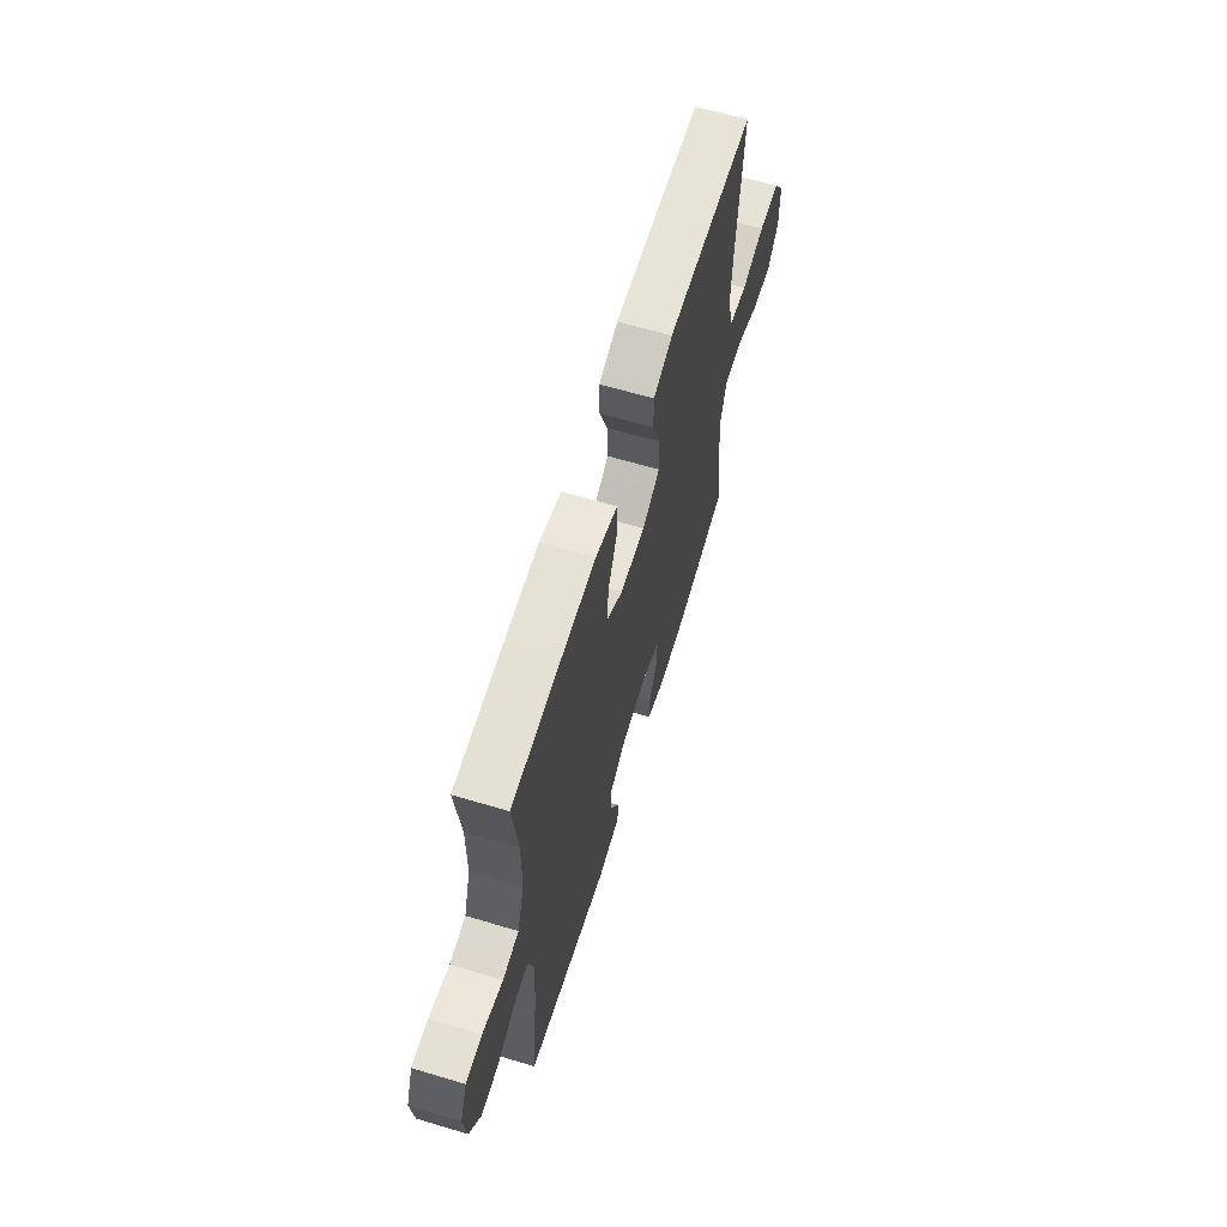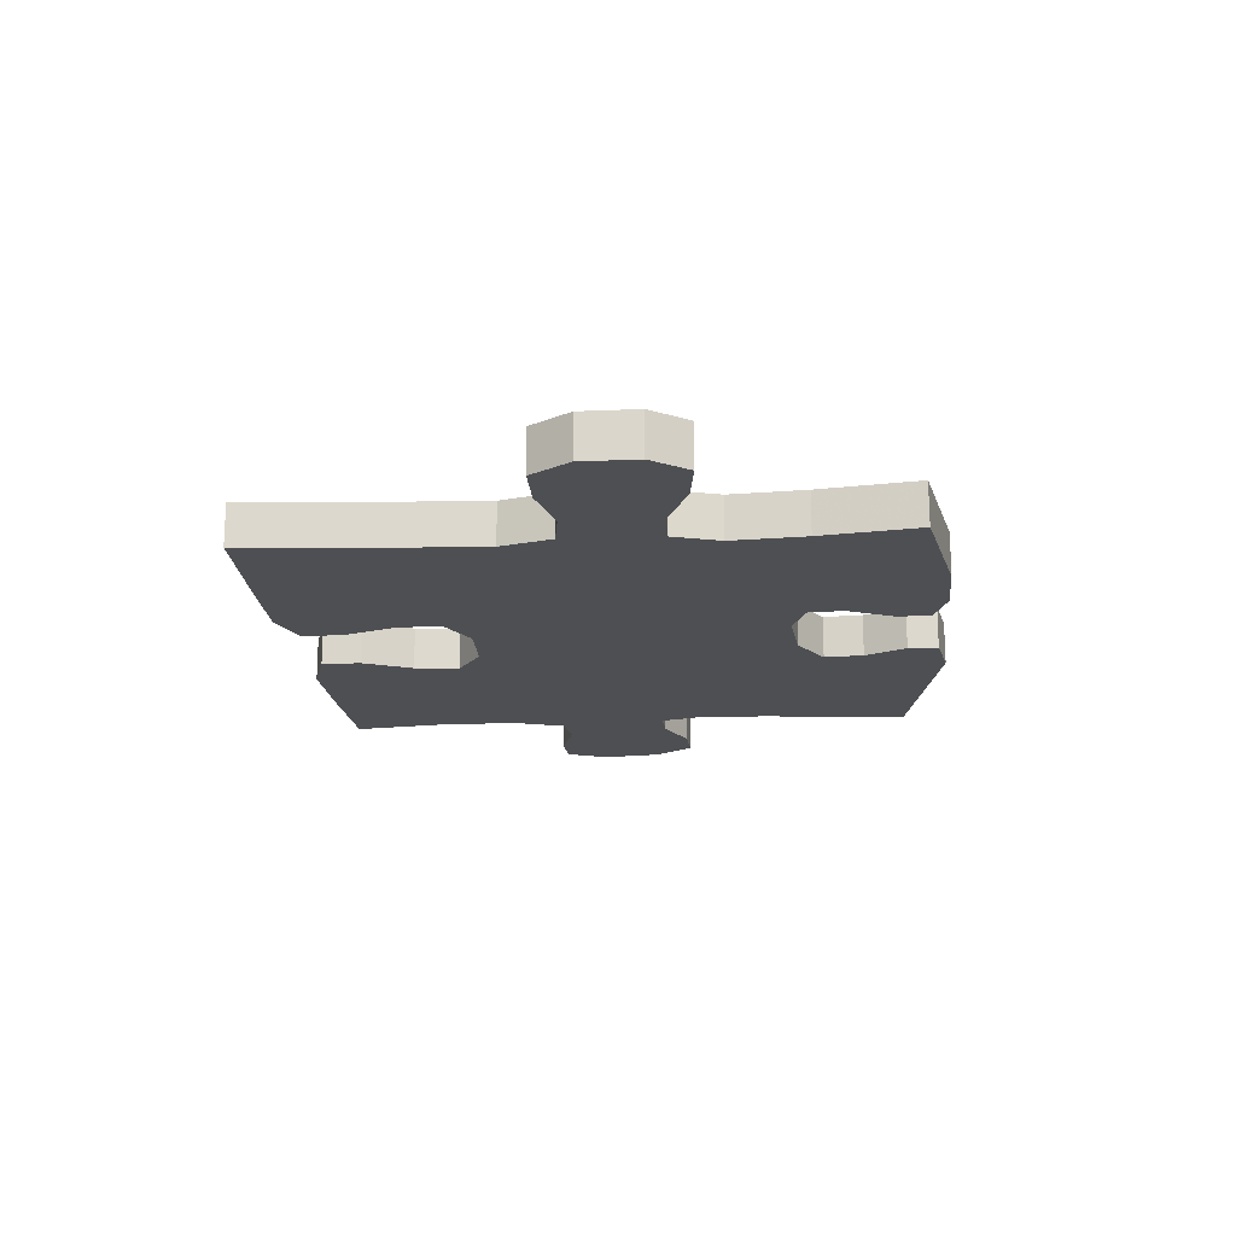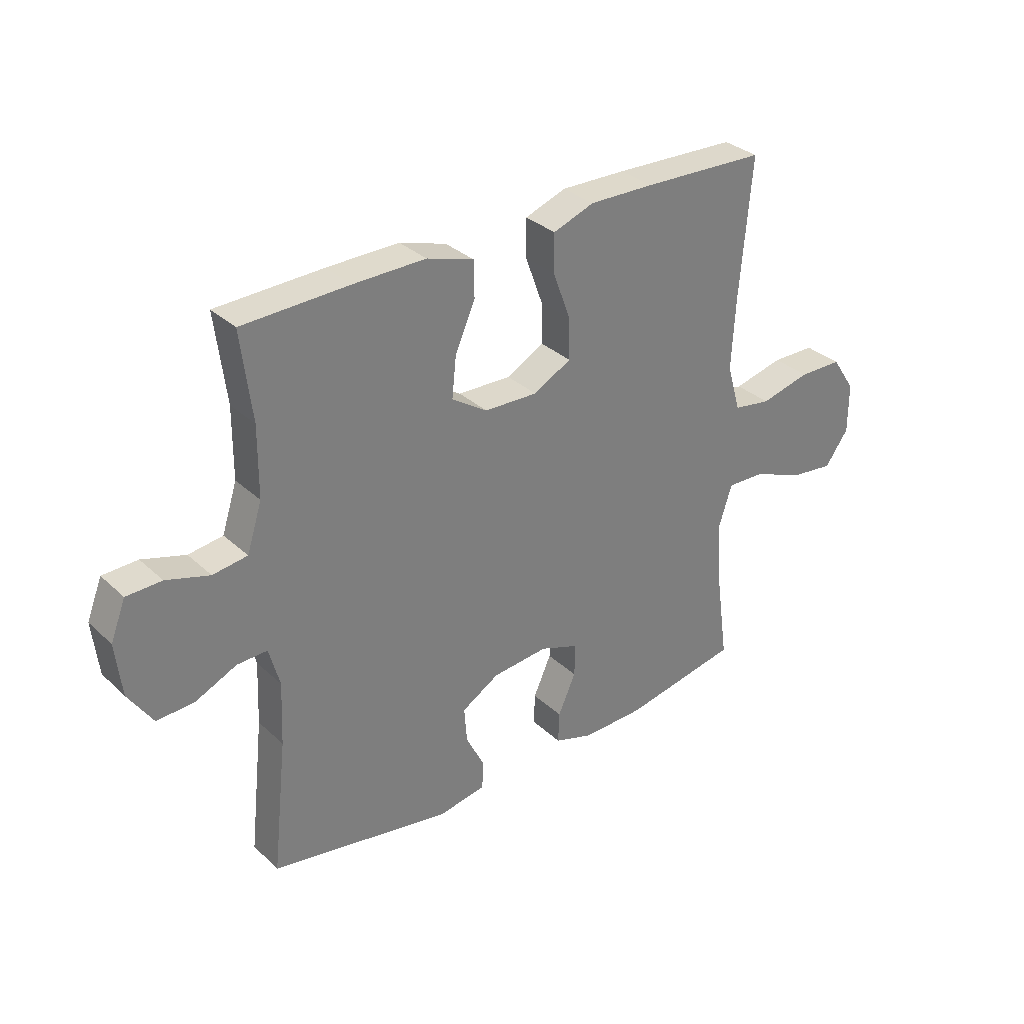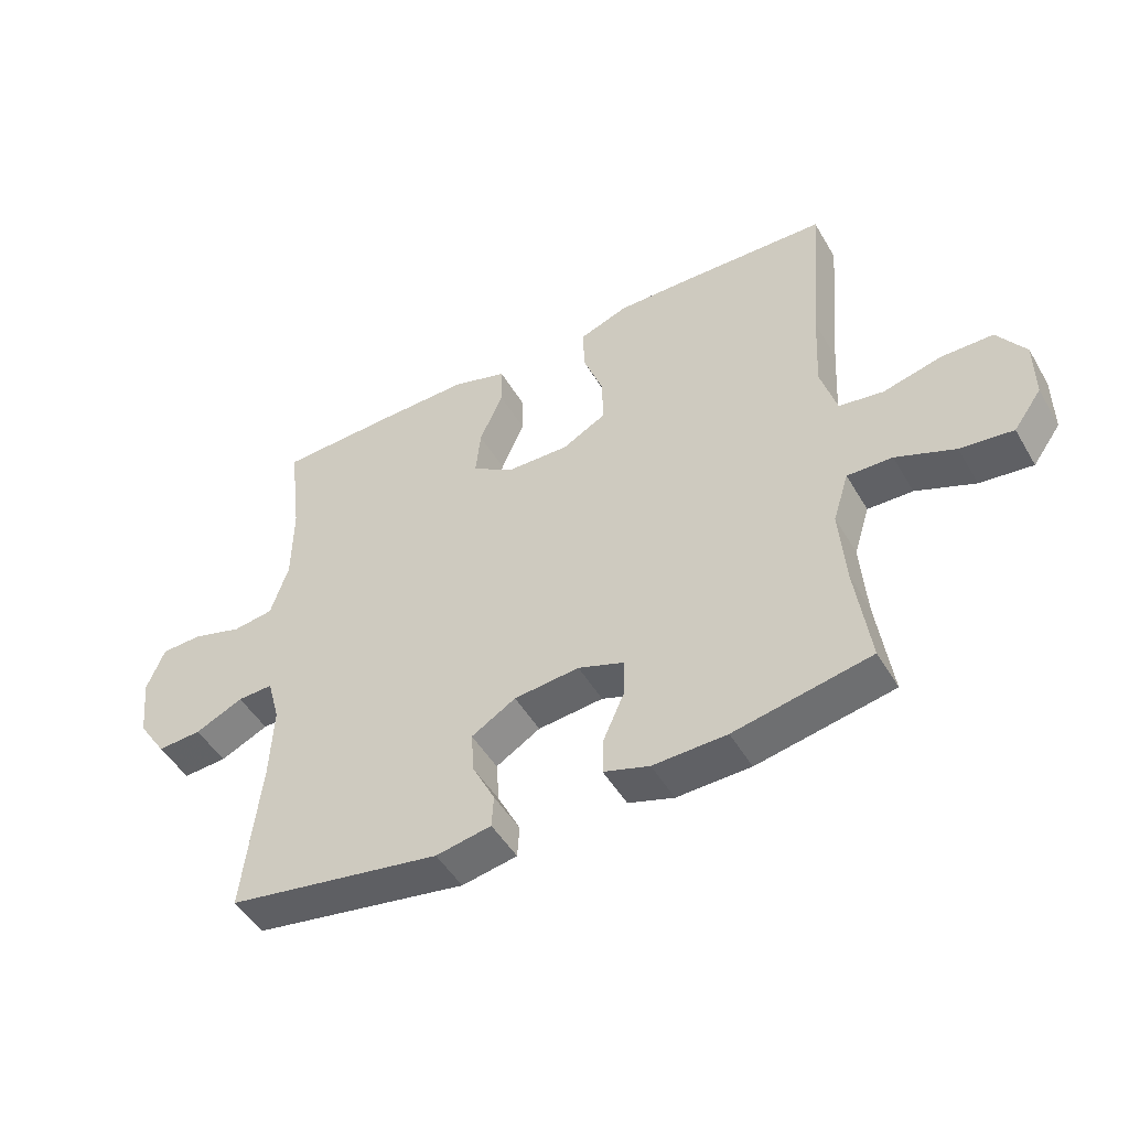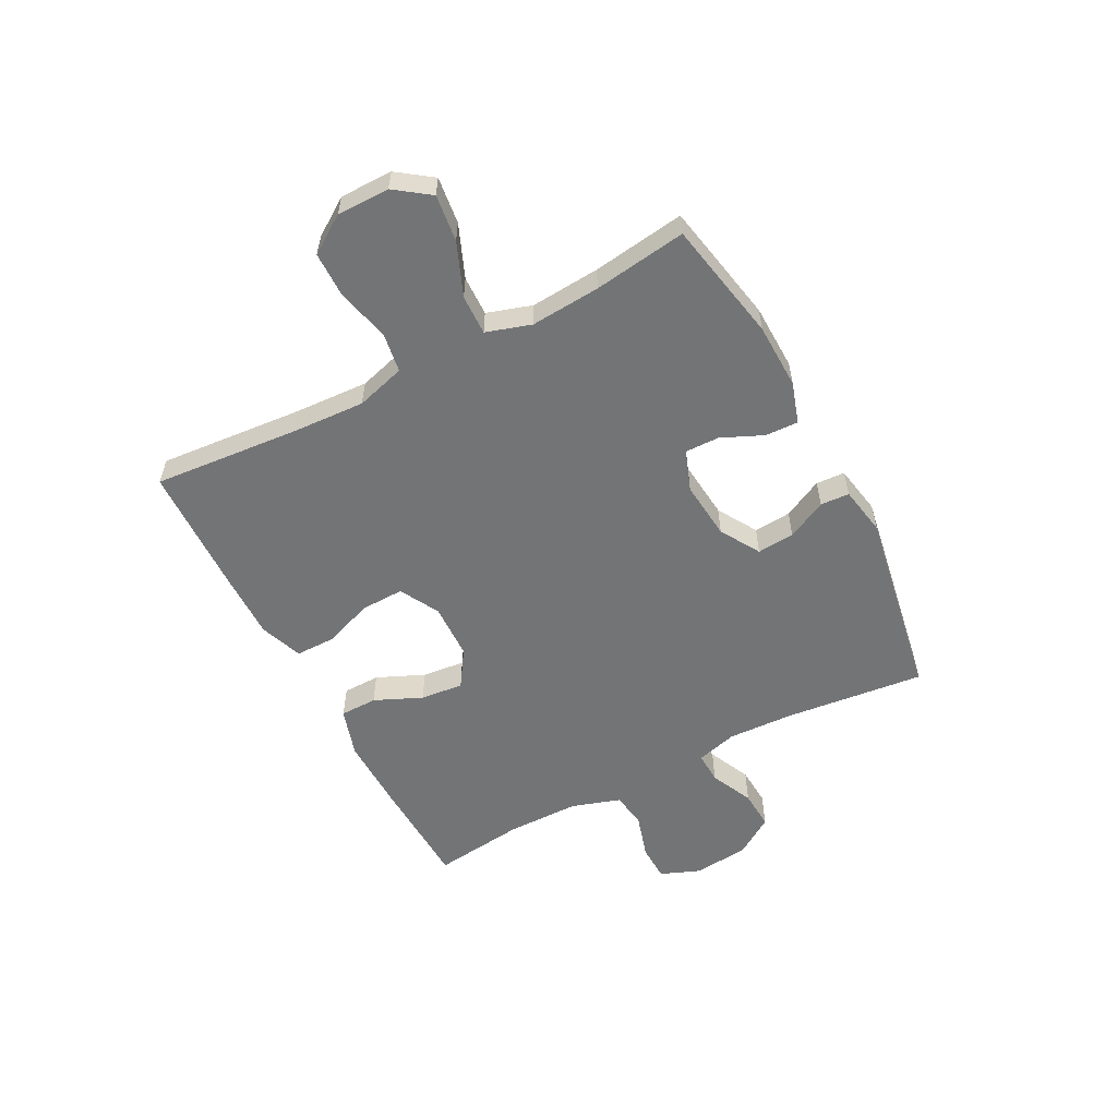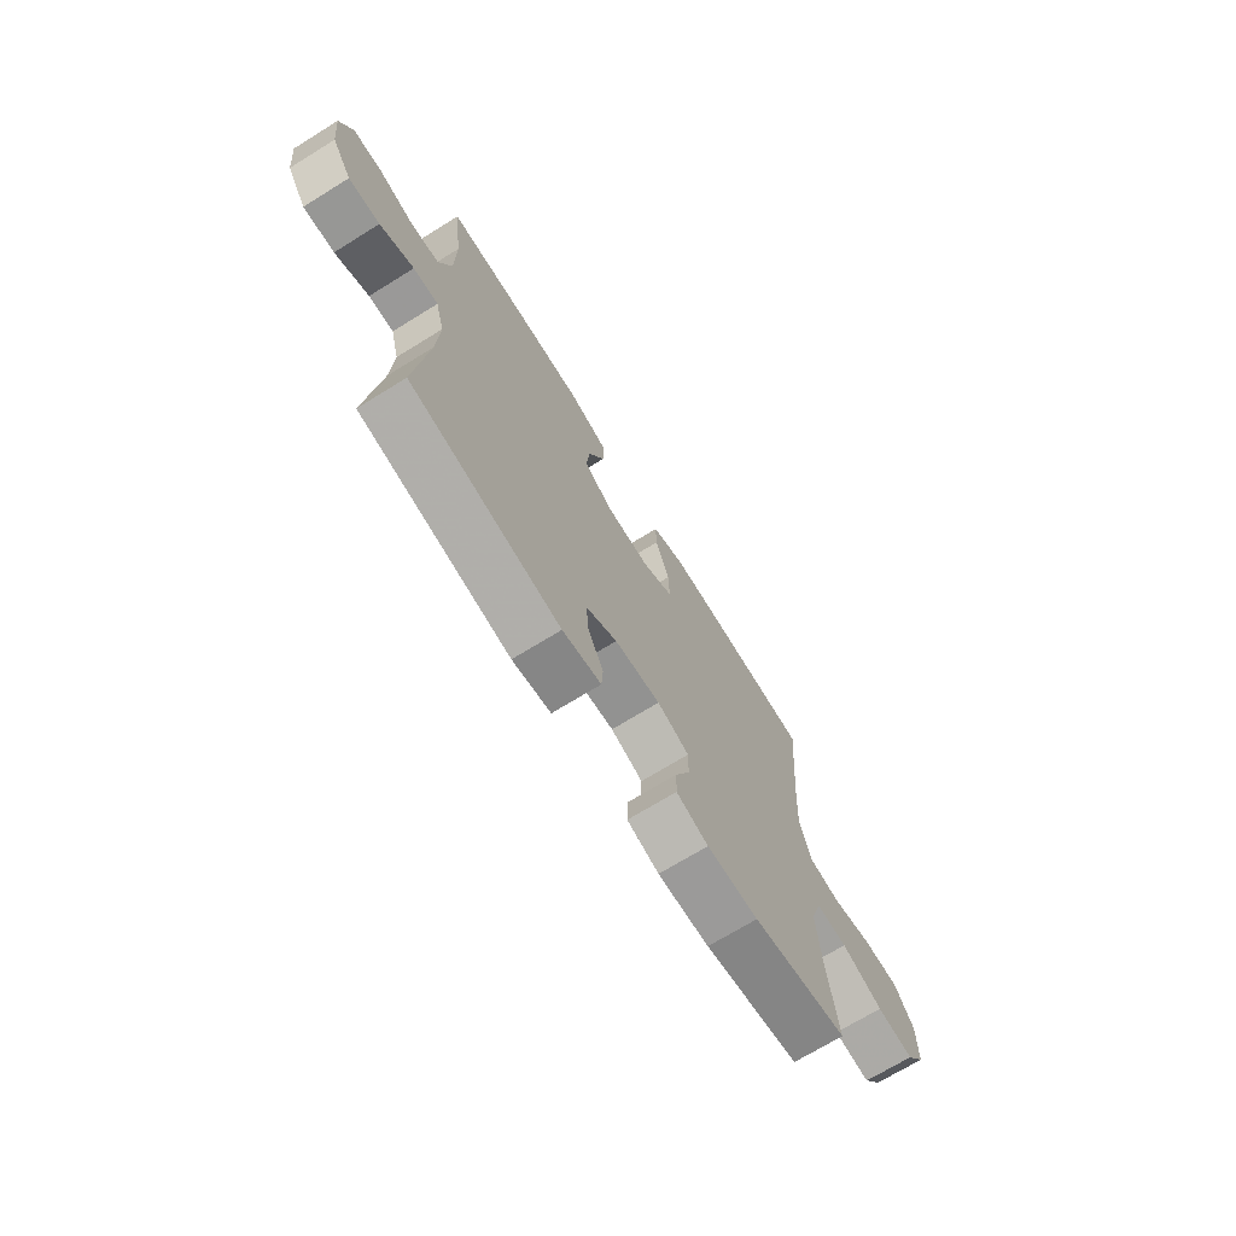
<metadata>
{"format":"obj","ext":"obj","renderer":"f3d","projection":"perspective","resolution":1024,"background":"white","views":[{"elev":63.7,"azim":-73.2,"up":"+Z"},{"elev":-17.9,"azim":94.8,"up":"+Y"},{"elev":32.1,"azim":-38.1,"up":"+Z"},{"elev":-48.7,"azim":29.3,"up":"+Z"},{"elev":-56.2,"azim":117.7,"up":"+Y"},{"elev":-70.7,"azim":-58.3,"up":"+Z"}]}
</metadata>
<code>
v 0.5 0.07 -0.5
v 0.285 0.07 -0.542
v 0.169 0.07 -0.545
v 0.097 0.07 -0.522
v 0.099 0.07 -0.464
v 0.132 0.07 -0.39
v 0.133 0.07 -0.329
v 0.061 0.07 -0.303
v -0.042 0.07 -0.313
v -0.112 0.07 -0.355
v -0.107 0.07 -0.421
v -0.072 0.07 -0.491
v -0.075 0.07 -0.542
v -0.162 0.07 -0.558
v -0.5 0.07 -0.5
v -0.473 0.07 -0.252
v -0.468 0.07 -0.136
v -0.488 0.07 -0.063
v -0.544 0.07 -0.065
v -0.62 0.07 -0.1
v -0.69 0.07 -0.104
v -0.735 0.07 -0.036
v -0.746 0.07 0.063
v -0.718 0.07 0.134
v -0.653 0.07 0.136
v -0.573 0.07 0.112
v -0.509 0.07 0.121
v -0.481 0.07 0.208
v -0.48 0.07 0.337
v -0.5 0.07 0.5
v -0.303 0.07 0.507
v -0.169 0.07 0.509
v -0.082 0.07 0.482
v -0.081 0.07 0.416
v -0.118 0.07 0.332
v -0.126 0.07 0.256
v -0.06 0.07 0.213
v 0.039 0.07 0.21
v 0.109 0.07 0.248
v 0.107 0.07 0.324
v 0.075 0.07 0.412
v 0.075 0.07 0.482
v 0.151 0.07 0.51
v 0.271 0.07 0.508
v 0.5 0.07 0.5
v 0.478 0.07 0.241
v 0.471 0.07 0.112
v 0.496 0.07 0.025
v 0.566 0.07 0.014
v 0.659 0.07 0.037
v 0.74 0.07 0.036
v 0.784 0.07 -0.03
v 0.784 0.07 -0.123
v 0.74 0.07 -0.184
v 0.657 0.07 -0.174
v 0.564 0.07 -0.136
v 0.493 0.07 -0.134
v 0.468 0.07 -0.213
v 0.477 0.07 -0.336
v 0.5 0 -0.5
v 0.285 0 -0.542
v 0.169 0 -0.545
v 0.097 0 -0.522
v 0.099 0 -0.464
v 0.132 0 -0.39
v 0.133 0 -0.329
v 0.061 0 -0.303
v -0.042 0 -0.313
v -0.112 0 -0.355
v -0.107 0 -0.421
v -0.072 0 -0.491
v -0.075 0 -0.542
v -0.162 0 -0.558
v -0.5 0 -0.5
v -0.473 0 -0.252
v -0.468 0 -0.136
v -0.488 0 -0.063
v -0.544 0 -0.065
v -0.62 0 -0.1
v -0.69 0 -0.104
v -0.735 0 -0.036
v -0.746 0 0.063
v -0.718 0 0.134
v -0.653 0 0.136
v -0.573 0 0.112
v -0.509 0 0.121
v -0.481 0 0.208
v -0.48 0 0.337
v -0.5 0 0.5
v -0.303 0 0.507
v -0.169 0 0.509
v -0.082 0 0.482
v -0.081 0 0.416
v -0.118 0 0.332
v -0.126 0 0.256
v -0.06 0 0.213
v 0.039 0 0.21
v 0.109 0 0.248
v 0.107 0 0.324
v 0.075 0 0.412
v 0.075 0 0.482
v 0.151 0 0.51
v 0.271 0 0.508
v 0.5 0 0.5
v 0.478 0 0.241
v 0.471 0 0.112
v 0.496 0 0.025
v 0.566 0 0.014
v 0.659 0 0.037
v 0.74 0 0.036
v 0.784 0 -0.03
v 0.784 0 -0.123
v 0.74 0 -0.184
v 0.657 0 -0.174
v 0.564 0 -0.136
v 0.493 0 -0.134
v 0.468 0 -0.213
v 0.477 0 -0.336
f 53 54 55 56
f 53 56 57
f 52 53 57
f 49 50 51 52
f 48 49 52 57
f 47 48 57 58
f 43 44 45 46
f 43 46 47
f 40 41 42 43
f 39 40 43 47
f 38 39 47 58
f 32 33 34 35
f 32 35 36
f 29 30 31 32
f 28 29 32 36
f 27 28 36 37
f 23 24 25 26
f 23 26 27
f 19 20 21 22
f 18 19 22 23
f 13 14 15 16
f 11 12 13 16
f 10 11 16 17
f 9 10 17 18
f 3 4 5 6
f 3 6 7
f 59 1 2 3
f 59 3 7
f 58 59 7 8
f 18 23 27 37
f 18 37 38 58
f 8 9 18 58
f 115 114 113 112
f 116 115 112
f 116 112 111
f 111 110 109 108
f 116 111 108 107
f 117 116 107 106
f 105 104 103 102
f 106 105 102
f 102 101 100 99
f 106 102 99 98
f 117 106 98 97
f 94 93 92 91
f 95 94 91
f 91 90 89 88
f 95 91 88 87
f 96 95 87 86
f 85 84 83 82
f 86 85 82
f 81 80 79 78
f 82 81 78 77
f 75 74 73 72
f 75 72 71 70
f 76 75 70 69
f 77 76 69 68
f 65 64 63 62
f 66 65 62
f 62 61 60 118
f 66 62 118
f 67 66 118 117
f 96 86 82 77
f 117 97 96 77
f 117 77 68 67
f 1 60 61 2
f 2 61 62 3
f 3 62 63 4
f 4 63 64 5
f 5 64 65 6
f 6 65 66 7
f 7 66 67 8
f 8 67 68 9
f 9 68 69 10
f 10 69 70 11
f 11 70 71 12
f 12 71 72 13
f 13 72 73 14
f 14 73 74 15
f 15 74 75 16
f 16 75 76 17
f 17 76 77 18
f 18 77 78 19
f 19 78 79 20
f 20 79 80 21
f 21 80 81 22
f 22 81 82 23
f 23 82 83 24
f 24 83 84 25
f 25 84 85 26
f 26 85 86 27
f 27 86 87 28
f 28 87 88 29
f 29 88 89 30
f 30 89 90 31
f 31 90 91 32
f 32 91 92 33
f 33 92 93 34
f 34 93 94 35
f 35 94 95 36
f 36 95 96 37
f 37 96 97 38
f 38 97 98 39
f 39 98 99 40
f 40 99 100 41
f 41 100 101 42
f 42 101 102 43
f 43 102 103 44
f 44 103 104 45
f 45 104 105 46
f 46 105 106 47
f 47 106 107 48
f 48 107 108 49
f 49 108 109 50
f 50 109 110 51
f 51 110 111 52
f 52 111 112 53
f 53 112 113 54
f 54 113 114 55
f 55 114 115 56
f 56 115 116 57
f 57 116 117 58
f 58 117 118 59
f 59 118 60 1

</code>
